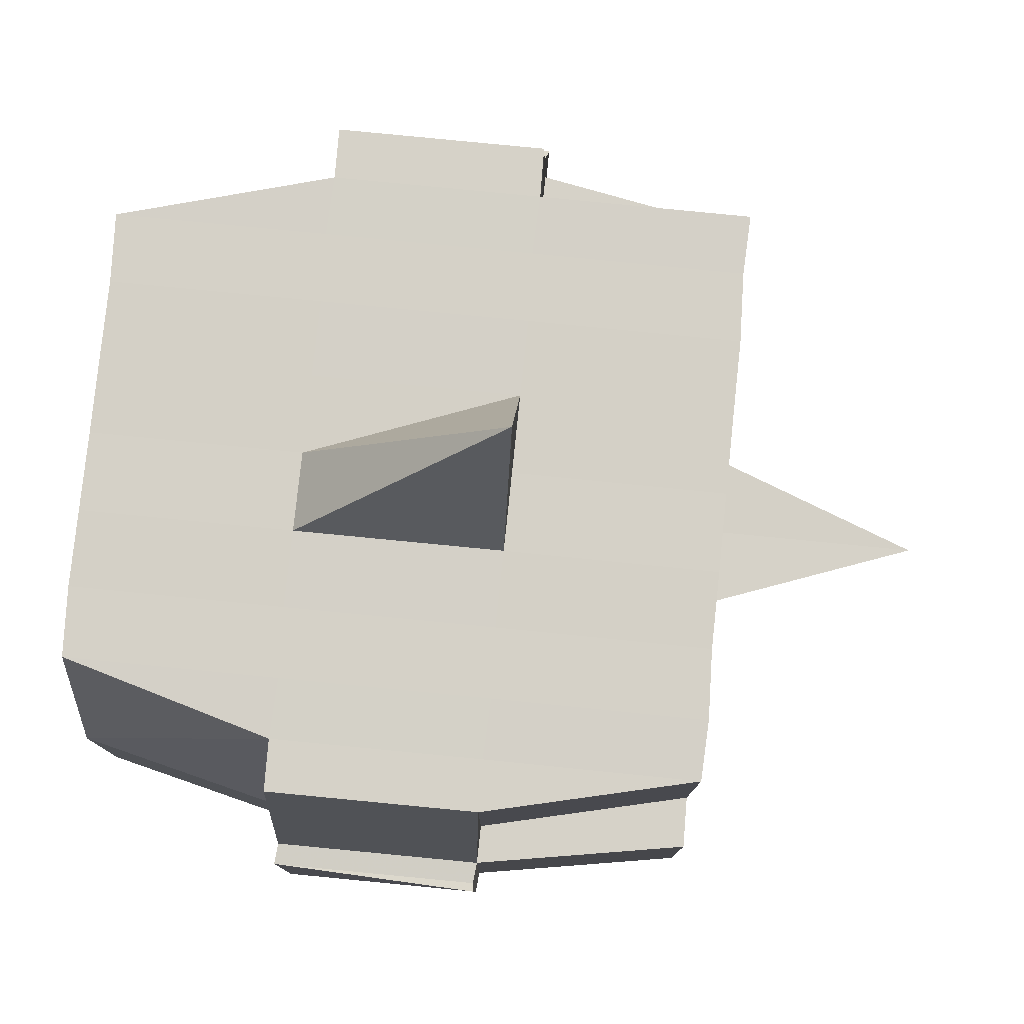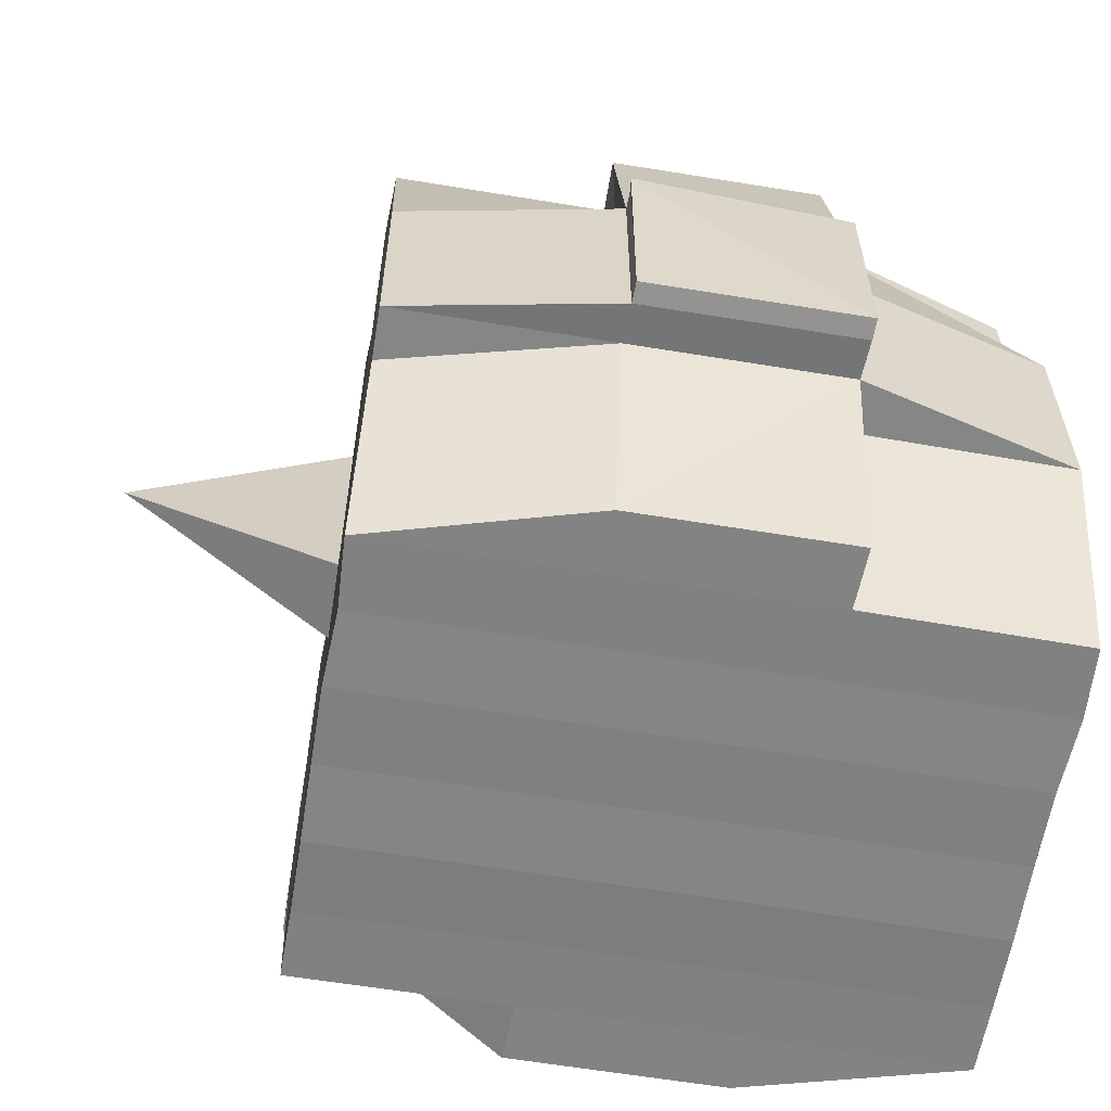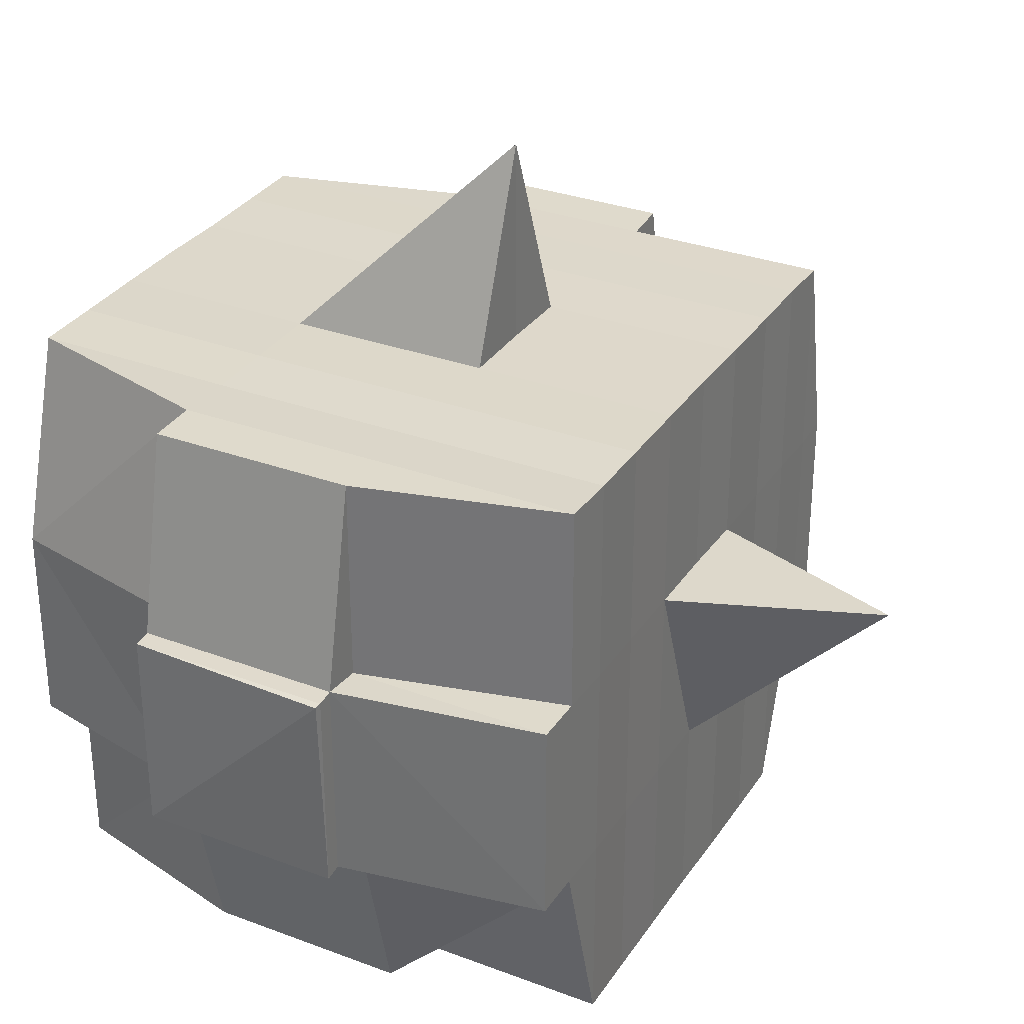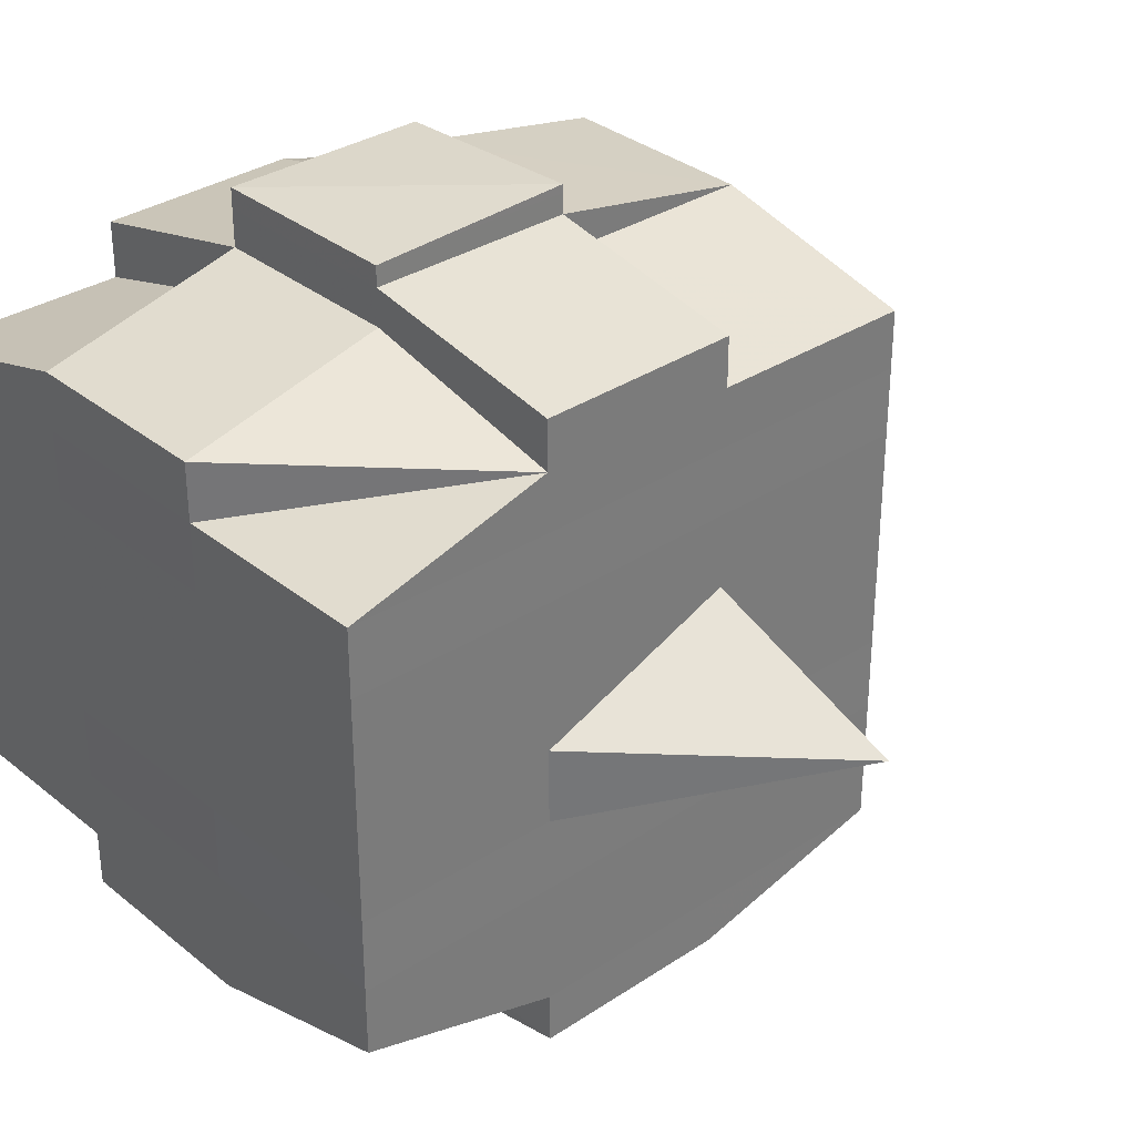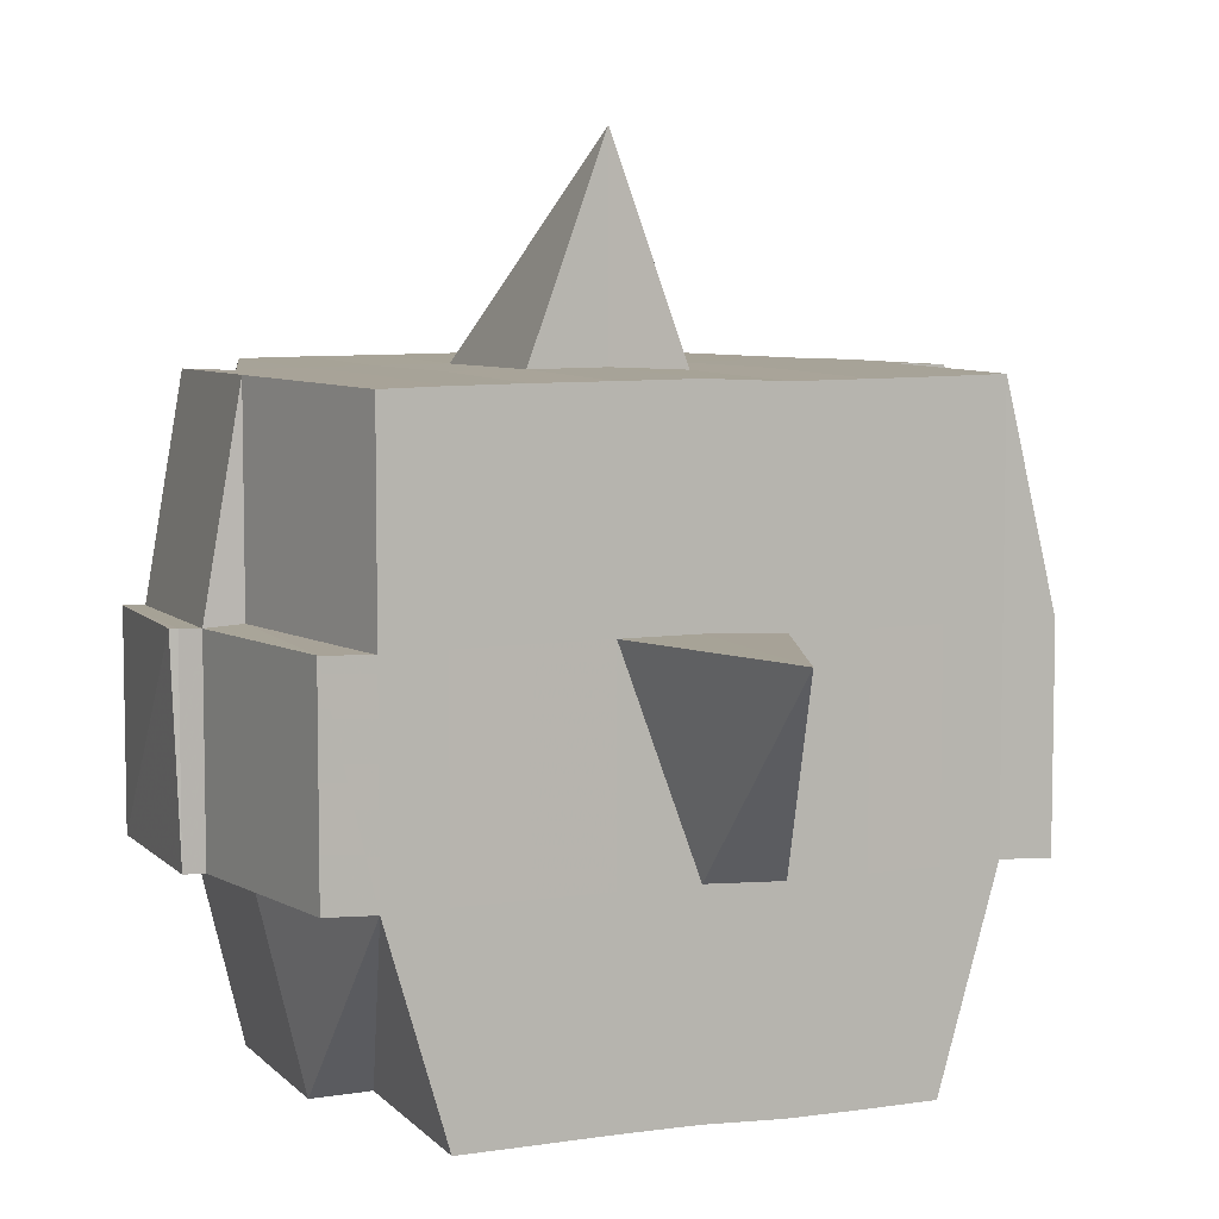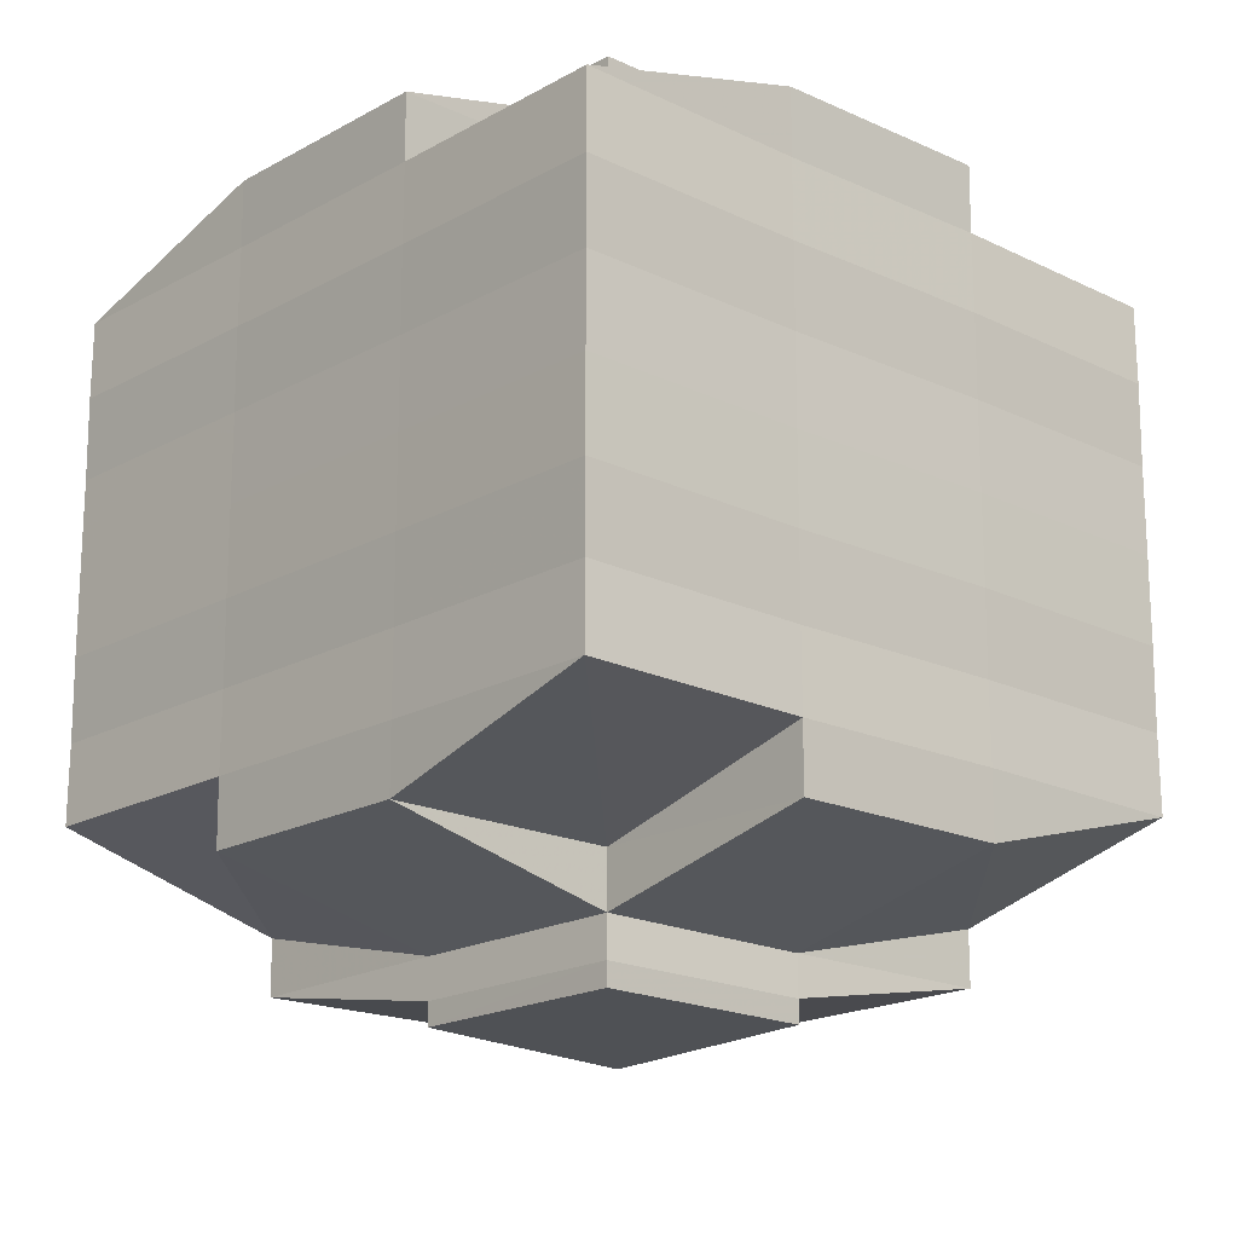
<metadata>
{"format":"obj","ext":"obj","renderer":"f3d","projection":"perspective","resolution":1024,"background":"white","views":[{"elev":79.5,"azim":5.6,"up":"+Y"},{"elev":-60.8,"azim":170.2,"up":"+Y"},{"elev":31.5,"azim":28.0,"up":"+Y"},{"elev":32.8,"azim":48.0,"up":"+Z"},{"elev":6.9,"azim":68.1,"up":"+Y"},{"elev":-18.3,"azim":-42.8,"up":"+Z"}]}
</metadata>
<code>
o 3138
v 2159 1880 18.05
v 2159 1880 18.05
v 2159 1880 18.05
v 2159 1880 18.05
v 2159 1880 18.05
v 2159 1880 18.05
v 2159 1880 18.05
v 2159 1880 18.05
v 2159 1880 18.05
v 2159 1880 18.05
v 2159 1880 18.05
v 2159 1880 18.05
v 2159 1880 18.05
v 2159 1880 18.06
v 2159 1880 18.05
v 2159 1880 18.05
v 2159 1880 18.05
v 2159 1880 18.06
v 2159 1880 18.05
v 2159 1880 18.06
v 2159 1880 18.06
v 2159 1880 18.05
v 2159 1880 18.06
v 2159 1880 18.06
v 2159 1880 18.06
v 2159 1880 18.06
v 2159 1880 18.06
v 2159 1880 18.06
v 2159 1880 18.06
v 2159 1880 18.06
v 2159 1880 18.06
v 2159 1880 18.07
v 2159 1880 18.06
v 2159 1880 18.07
v 2159 1880 18.07
v 2159 1880 18.07
v 2159 1880 18.07
v 2159 1880 18.07
v 2159 1880 18.07
v 2159 1880 18.07
v 2159 1880 18.07
v 2159 1880 18.07
v 2159 1880 18.07
v 2159 1880 18.07
v 2159 1880 18.07
v 2159 1880 18.07
v 2159 1880 18.06
v 2159 1880 18.07
v 2159 1880 18.06
v 2159 1880 18.06
v 2159 1880 18.07
v 2159 1880 18.06
v 2159 1880 18.07
v 2159 1880 18.07
v 2159 1880 18.07
v 2159 1880 18.07
v 2159 1880 18.07
v 2159 1880 18.07
v 2159 1880 18.07
v 2159 1880 18.07
v 2159 1880 18.07
v 2159 1880 18.07
v 2159 1880 18.07
v 2159 1880 18.08
v 2159 1880 18.08
v 2159 1880 18.08
v 2159 1880 18.08
v 2159 1880 18.08
v 2159 1880 18.08
v 2159 1880 18.08
v 2159 1880 18.07
v 2159 1880 18.08
v 2159 1880 18.08
v 2159 1880 18.08
v 2159 1880 18.08
v 2159 1880 18.08
v 2159 1880 18.08
v 2159 1880 18.08
v 2159 1880 18.08
v 2159 1880 18.08
v 2159 1880 18.09
v 2159 1880 18.08
v 2159 1880 18.09
v 2159 1880 18.09
v 2159 1880 18.09
v 2159 1880 18.09
v 2159 1880 18.09
v 2159 1880 18.09
v 2159 1880 18.09
v 2159 1880 18.08
v 2159 1880 18.09
v 2159 1880 18.09
v 2159 1880 18.09
v 2159 1880 18.09
v 2159 1880 18.09
v 2159 1880 18.09
v 2159 1880 18.09
v 2159 1880 18.09
v 2159 1880 18.09
v 2159 1880 18.09
v 2159 1880 18.09
v 2159 1880 18.09
v 2159 1880 18.09
v 2159 1880 18.09
v 2159 1880 18.09
v 2159 1880 18.09
v 2159 1880 18.09
v 2159 1880 18.08
v 2159 1880 18.09
v 2159 1880 18.09
v 2159 1880 18.09
v 2159 1880 18.09
v 2159 1880 18.09
v 2159 1880 18.09
v 2159 1880 18.09
v 2159 1880 18.09
v 2159 1880 18.09
v 2159 1880 18.08
v 2159 1880 18.09
v 2159 1880 18.08
v 2159 1880 18.08
v 2159 1880 18.08
v 2159 1880 18.08
v 2159 1880 18.08
v 2159 1880 18.08
v 2159 1880 18.08
v 2159 1880 18.08
v 2159 1880 18.08
v 2159 1880 18.08
v 2159 1880 18.07
v 2159 1880 18.08
v 2159 1880 18.08
v 2159 1880 18.08
v 2159 1880 18.08
v 2159 1880 18.07
v 2159 1880 18.07
v 2159 1880 18.07
v 2159 1880 18.07
v 2159 1880 18.07
v 2159 1880 18.07
v 2159 1880 18.07
v 2159 1880 18.07
v 2159 1880 18.07
v 2159 1880 18.07
v 2159 1880 18.07
v 2159 1880 18.06
v 2159 1880 18.07
v 2159 1880 18.07
v 2159 1880 18.07
v 2159 1880 18.06
v 2159 1880 18.06
v 2159 1880 18.06
v 2159 1880 18.06
v 2159 1880 18.06
v 2159 1880 18.06
v 2159 1880 18.05
v 2159 1880 18.06
v 2159 1880 18.06
v 2159 1880 18.06
v 2159 1880 18.06
v 2159 1880 18.06
v 2159 1880 18.06
v 2159 1880 18.06
v 2159 1880 18.06
v 2159 1880 18.06
v 2159 1880 18.06
v 2159 1880 18.06
v 2159 1880 18.06
v 2159 1880 18.06
v 2159 1880 18.06
v 2159 1880 18.05
v 2159 1880 18.06
v 2159 1880 18.05
v 2159 1880 18.05
v 2159 1880 18.05
v 2159 1880 18.05
v 2159 1880 18.05
v 2159 1880 18.05
v 2159 1880 18.05
v 2159 1880 18.05
v 2159 1880 18.05
v 2159 1880 18.06
v 2159 1880 18.05
v 2159 1880 18.05
v 2159 1880 18.05
v 2159 1880 18.05
v 2159 1880 18.05
v 2159 1880 18.05
v 2159 1880 18.05
v 2159 1880 18.05
v 2159 1880 18.06
v 2159 1880 18.05
v 2159 1880 18.06
v 2159 1880 18.05
v 2159 1880 18.05
v 2159 1880 18.05
v 2159 1880 18.05
v 2159 1880 18.06
v 2159 1880 18.06
v 2159 1880 18.06
v 2159 1880 18.06
v 2159 1880 18.06
v 2159 1880 18.06
v 2159 1880 18.06
v 2159 1880 18.06
v 2159 1880 18.06
v 2159 1880 18.06
v 2159 1880 18.06
v 2159 1880 18.06
v 2159 1880 18.07
v 2159 1880 18.06
v 2159 1880 18.06
v 2159 1880 18.06
v 2159 1880 18.07
v 2159 1880 18.07
v 2159 1880 18.07
v 2159 1880 18.07
v 2159 1880 18.06
v 2159 1880 18.07
v 2159 1880 18.07
v 2159 1880 18.07
v 2159 1880 18.07
v 2159 1880 18.07
v 2159 1880 18.07
v 2159 1880 18.08
v 2159 1880 18.07
v 2159 1880 18.07
v 2159 1880 18.07
v 2159 1880 18.08
v 2159 1880 18.08
v 2159 1880 18.08
v 2159 1880 18.08
v 2159 1880 18.07
v 2159 1880 18.08
v 2159 1880 18.08
v 2159 1880 18.08
v 2159 1880 18.08
v 2159 1880 18.08
v 2159 1880 18.08
v 2159 1880 18.08
v 2159 1880 18.08
v 2159 1880 18.09
v 2159 1880 18.08
v 2159 1880 18.08
v 2159 1880 18.08
v 2159 1880 18.08
v 2159 1880 18.08
v 2159 1880 18.08
v 2159 1880 18.09
v 2159 1880 18.08
v 2159 1880 18.08
v 2159 1880 18.08
v 2159 1880 18.08
v 2159 1880 18.08
v 2159 1880 18.08
v 2159 1880 18.09
v 2159 1880 18.09
v 2159 1880 18.09
v 2159 1880 18.09
v 2159 1880 18.09
v 2159 1880 18.09
v 2159 1880 18.09
v 2159 1880 18.08
v 2159 1880 18.09
v 2159 1880 18.08
v 2159 1880 18.08
v 2159 1880 18.08
v 2159 1880 18.09
v 2159 1880 18.08
v 2159 1880 18.08
v 2159 1880 18.08
v 2159 1880 18.08
v 2159 1880 18.07
v 2159 1880 18.07
v 2159 1880 18.07
v 2159 1880 18.07
v 2159 1880 18.07
v 2159 1880 18.07
v 2159 1880 18.08
v 2159 1880 18.08
v 2159 1880 18.07
v 2159 1880 18.07
v 2159 1880 18.07
v 2159 1880 18.07
v 2159 1880 18.07
v 2159 1880 18.07
v 2159 1880 18.07
v 2159 1880 18.07
v 2159 1880 18.07
v 2159 1880 18.07
v 2159 1880 18.06
v 2159 1880 18.06
v 2159 1880 18.06
v 2159 1880 18.06
v 2159 1880 18.06
v 2159 1880 18.06
v 2159 1880 18.06
v 2159 1880 18.05
v 2159 1880 18.05
v 2159 1880 18.05
v 2159 1880 18.05
v 2159 1880 18.05
v 2159 1880 18.05
v 2159 1880 18.05
v 2159 1880 18.06
v 2159 1880 18.06
v 2159 1880 18.06
v 2159 1880 18.06
v 2159 1880 18.06
v 2159 1880 18.06
v 2159 1880 18.06
v 2159 1880 18.06
v 2159 1880 18.05
v 2159 1880 18.05
v 2159 1880 18.05
v 2159 1880 18.05
v 2159 1880 18.05
v 2159 1880 18.05
v 2159 1880 18.05
v 2159 1880 18.07
v 2159 1880 18.07
v 2159 1880 18.07
v 2159 1880 18.07
v 2159 1880 18.07
v 2159 1880 18.07
v 2159 1880 18.07
v 2159 1880 18.07
v 2159 1880 18.07
v 2159 1880 18.07
v 2159 1880 18.08
v 2159 1880 18.08
v 2159 1880 18.08
v 2159 1880 18.09
v 2159 1880 18.09
v 2159 1880 18.08
v 2159 1880 18.09
v 2159 1880 18.09
v 2159 1880 18.09
v 2159 1880 18.09
v 2159 1880 18.09
f 1 2 3
f 4 5 3
f 6 7 1
f 8 9 5
f 10 11 9
f 12 13 8
f 13 14 15
f 16 12 17
f 10 18 19
f 18 20 11
f 21 18 22
f 23 24 18
f 24 25 26
f 27 26 18
f 18 26 28
f 26 29 28
f 29 30 28
f 26 31 29
f 25 32 31
f 33 31 26
f 32 34 35
f 34 36 37
f 38 35 31
f 39 40 38
f 40 41 42
f 42 43 44
f 45 46 43
f 31 35 47
f 31 47 29
f 29 47 30
f 35 48 47
f 47 49 50
f 48 51 49
f 47 48 52
f 53 54 48
f 54 55 56
f 56 57 51
f 58 56 48
f 48 56 59
f 60 61 57
f 56 60 62
f 63 60 56
f 36 64 63
f 63 65 60
f 64 66 65
f 67 65 63
f 66 68 69
f 65 70 60
f 60 70 71
f 65 69 70
f 72 69 65
f 70 73 61
f 69 74 70
f 74 75 73
f 70 74 76
f 74 77 75
f 69 78 74
f 79 78 69
f 78 80 74
f 79 81 82
f 83 84 77
f 85 86 81
f 87 86 88
f 89 88 90
f 91 92 84
f 93 94 92
f 95 96 91
f 97 98 94
f 96 98 99
f 100 99 101
f 102 95 103
f 104 97 105
f 106 104 107
f 108 106 80
f 105 109 110
f 111 112 109
f 113 111 114
f 115 113 116
f 116 105 117
f 116 110 118
f 119 116 120
f 80 116 121
f 121 116 122
f 80 121 123
f 121 122 124
f 123 121 124
f 124 118 125
f 124 125 126
f 127 128 123
f 123 124 129
f 129 126 130
f 129 124 131
f 132 123 129
f 133 123 132
f 134 127 132
f 132 129 135
f 135 130 136
f 135 129 137
f 138 132 135
f 76 132 138
f 139 134 138
f 138 135 140
f 140 136 141
f 140 135 142
f 143 138 140
f 71 138 143
f 144 139 143
f 143 140 145
f 145 141 146
f 145 140 147
f 148 143 145
f 62 143 148
f 149 144 148
f 148 145 150
f 150 146 151
f 150 145 152
f 153 151 154
f 155 154 156
f 157 158 156
f 159 160 158
f 161 162 155
f 163 150 162
f 164 150 163
f 164 148 150
f 59 148 164
f 165 164 163
f 52 164 165
f 166 149 164
f 167 166 165
f 165 168 169
f 170 169 171
f 170 165 172
f 30 165 170
f 28 30 170
f 28 170 173
f 173 171 174
f 173 170 175
f 176 174 177
f 176 173 178
f 179 173 180
f 181 182 173
f 178 183 184
f 185 186 176
f 187 185 188
f 189 190 183
f 189 191 190
f 192 193 189
f 7 192 194
f 175 189 194
f 194 195 2
f 196 197 195
f 198 199 197
f 200 198 189
f 201 200 189
f 201 202 200
f 200 203 198
f 202 203 200
f 204 202 205
f 203 206 191
f 207 208 202
f 202 209 203
f 152 209 202
f 208 210 209
f 209 211 203
f 203 211 212
f 211 213 206
f 209 214 211
f 147 214 209
f 210 215 214
f 214 216 211
f 216 217 213
f 211 216 218
f 214 219 216
f 142 219 214
f 215 220 219
f 219 221 216
f 221 222 217
f 216 221 223
f 219 224 221
f 137 224 219
f 220 225 224
f 224 226 221
f 226 227 222
f 221 226 228
f 224 229 226
f 225 230 229
f 131 229 224
f 229 231 226
f 231 232 227
f 226 231 233
f 229 234 231
f 235 234 229
f 234 236 231
f 236 237 232
f 231 236 238
f 235 239 240
f 241 242 239
f 243 242 244
f 245 244 246
f 247 248 236
f 248 249 250
f 251 250 236
f 236 250 252
f 250 253 252
f 252 253 254
f 252 254 255
f 250 256 253
f 117 256 250
f 249 257 256
f 257 258 259
f 114 259 256
f 258 260 261
f 256 261 262
f 256 262 263
f 259 101 264
f 265 264 266
f 265 266 267
f 268 103 265
f 269 102 265
f 270 267 271
f 270 265 72
f 253 265 270
f 254 253 270
f 254 270 272
f 272 270 67
f 272 271 273
f 255 254 272
f 255 272 274
f 274 272 45
f 274 273 275
f 276 275 277
f 278 255 274
f 238 255 278
f 279 280 255
f 281 279 278
f 278 282 283
f 284 283 285
f 233 278 284
f 284 278 286
f 287 281 284
f 228 284 288
f 289 287 288
f 288 284 290
f 290 277 291
f 288 290 292
f 292 290 33
f 292 291 293
f 294 288 292
f 223 288 294
f 295 289 294
f 294 292 296
f 296 292 27
f 296 293 297
f 298 297 299
f 300 299 301
f 302 303 301
f 304 305 303
f 306 307 300
f 308 296 307
f 309 296 308
f 198 309 308
f 309 294 296
f 218 294 309
f 310 309 311
f 312 295 309
f 313 314 315
f 314 316 317
f 313 318 319
f 320 321 322
f 323 324 321
f 325 326 327
f 328 329 326
f 330 331 332
f 333 334 335
f 336 337 338
f 338 339 340

</code>
